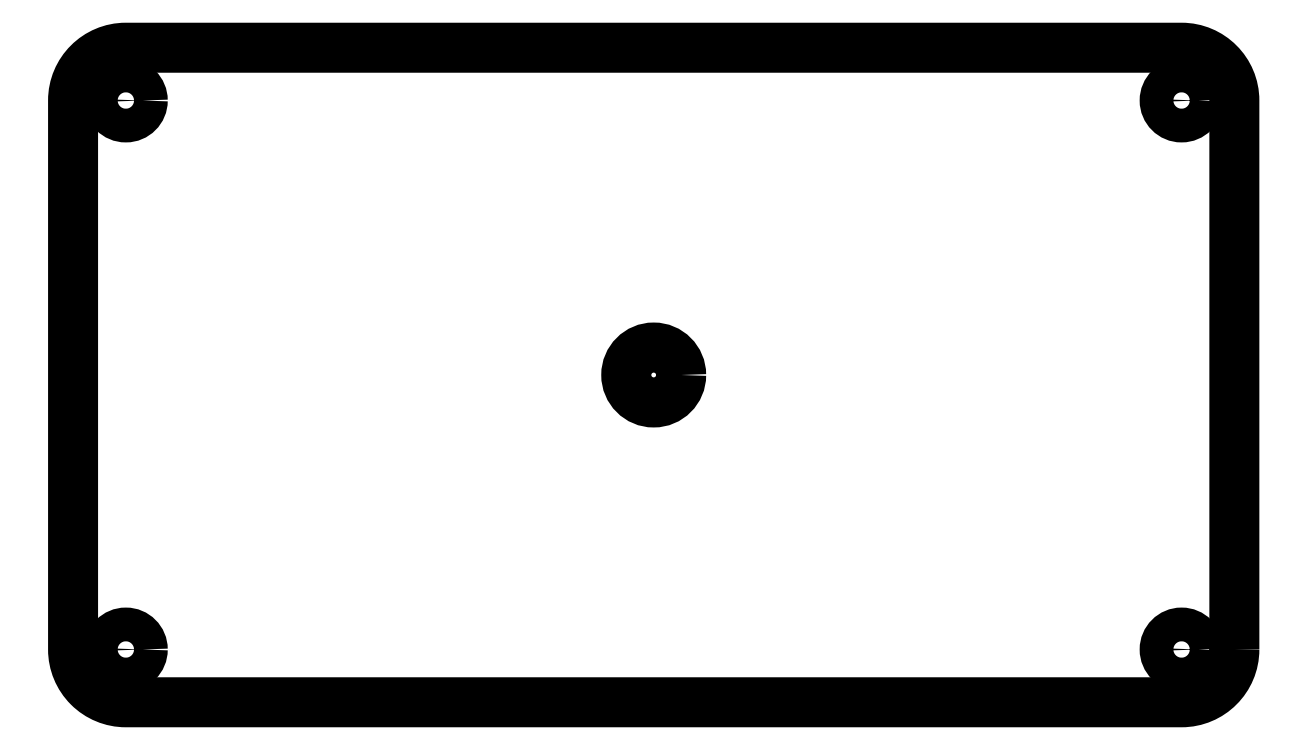
<metadata>
{"format":"dxf","ext":"dxf","renderer":"ezdxf+matplotlib","layout":"modelspace","background":"white","min_lineweight":24,"dpi":150}
</metadata>
<code>
0
SECTION
2
ENTITIES
0
LWPOLYLINE
8
0
90
8
70
1
43
0
10
55
20
-26
10
55
20
26
42
0.4142
10
50
20
31
10
-50
20
31
42
0.4142
10
-55
20
26
10
-55
20
-26
42
0.4142
10
-50
20
-31
10
50
20
-31
42
0.4142
0
CIRCLE
8
0
10
50
20
-26
30
0
40
1.6
210
-1.427e-46
220
1.744e-69
230
1
0
CIRCLE
8
0
10
50
20
26
30
0
40
1.6
210
-1.427e-46
220
1.744e-69
230
1
0
CIRCLE
8
0
10
-50
20
-26
30
0
40
1.6
210
-1.427e-46
220
1.744e-69
230
1
0
CIRCLE
8
0
10
-50
20
26
30
0
40
1.6
210
-1.427e-46
220
1.744e-69
230
1
0
CIRCLE
8
0
10
-2.594e-15
20
-4.411e-14
30
0
40
2.6
210
1.752e-46
220
-3.889e-62
230
1
0
ENDSEC
0
EOF

</code>
